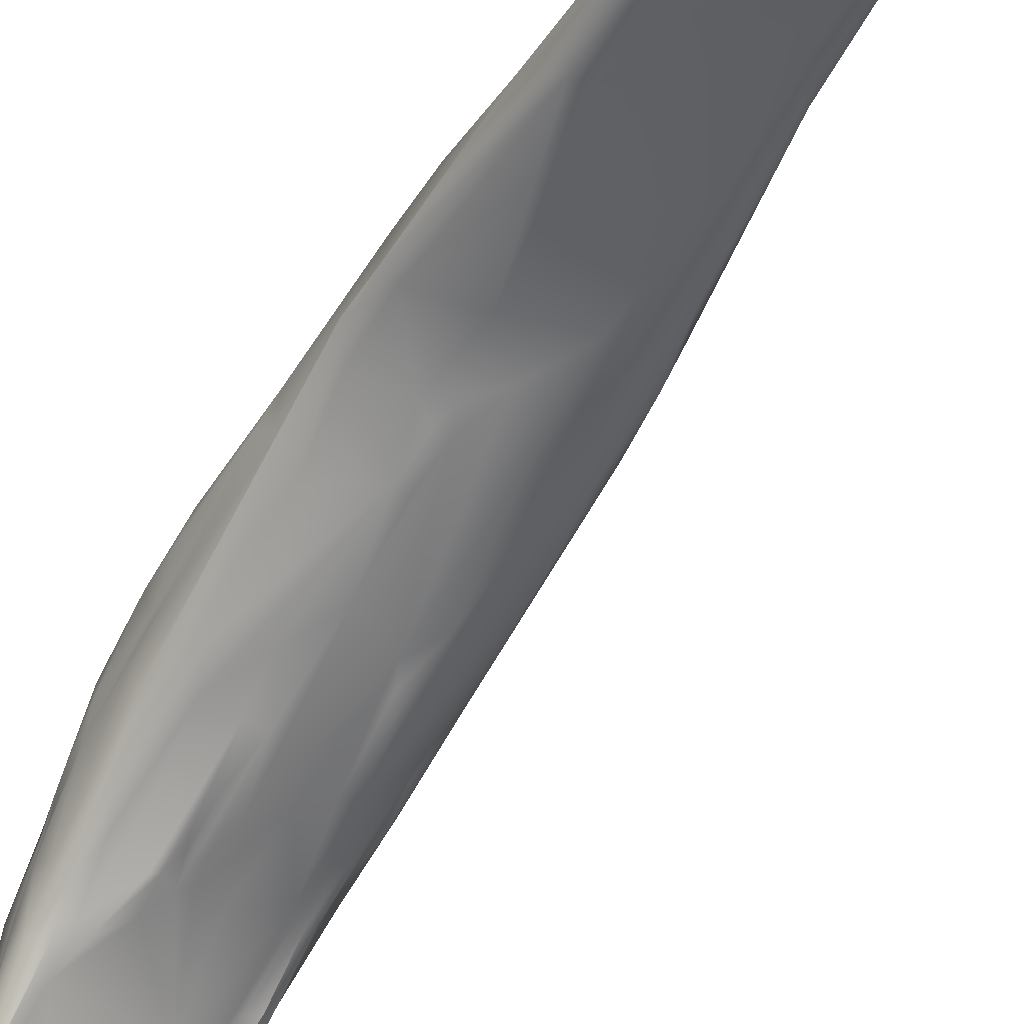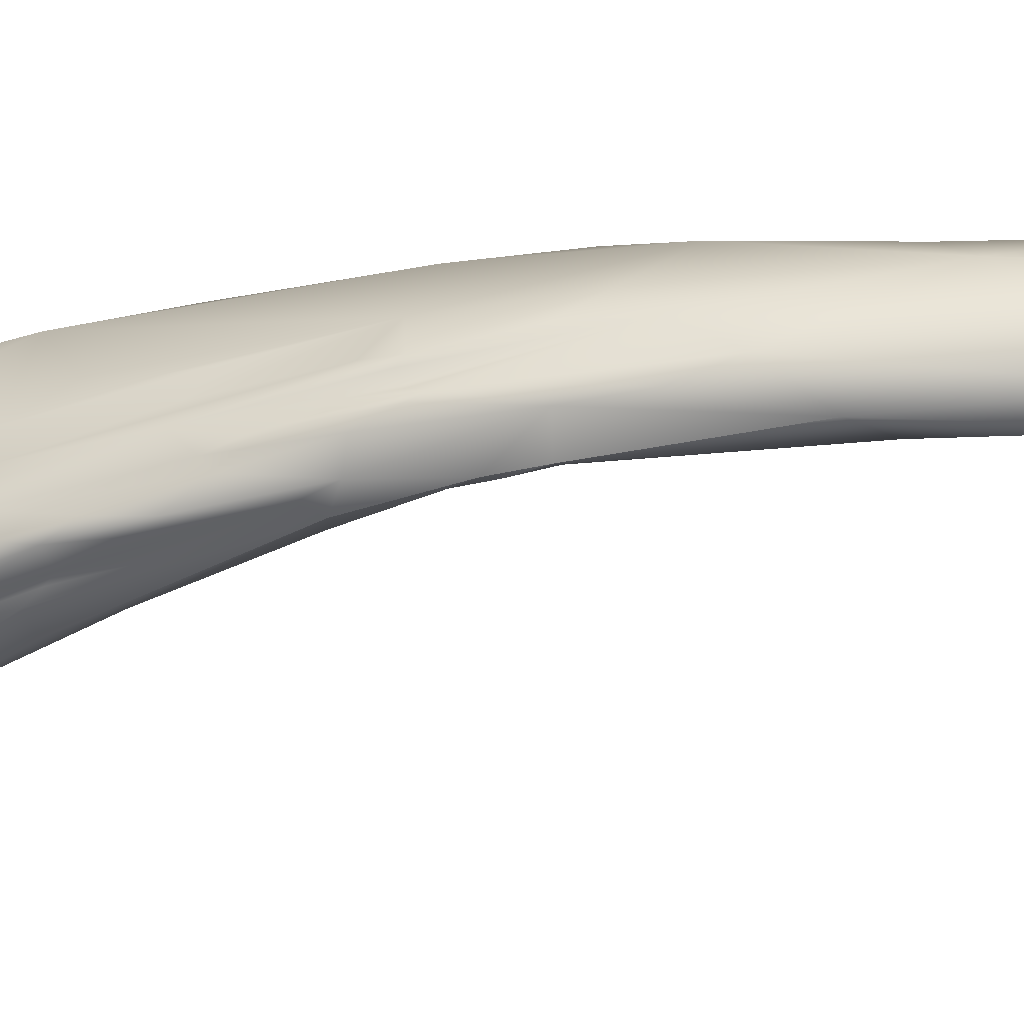
<metadata>
{"format":"obj","ext":"obj","renderer":"f3d","projection":"perspective","resolution":1024,"background":"white","views":[{"elev":-37.8,"azim":-30.8,"up":"+Z"},{"elev":39.6,"azim":-89.4,"up":"+Z"}]}
</metadata>
<code>
v 0.1715 -160 1435
v 0.1789 -160 1435
v 0.3575 -160.1 1435
v 0.5111 -160.1 1435
v -0.2111 -159.4 1435
v -0.2206 -159.2 1435
v -0.03864 -159.8 1435
v -0.07582 -159.8 1435
v -0.139 -159.6 1435
v -0.04786 -159.4 1435
v 0.01185 -159.9 1435
v 0.1928 -159 1434
v 0.3278 -159.6 1434
v -0.1944 -159.2 1436
v -0.08346 -159.6 1436
v -0.03742 -159.3 1436
v 0.3216 -159.9 1436
v 0.1797 -159.6 1436
v 0.4657 -159.2 1436
v -0.3614 -158.1 1435
v -0.2281 -158.1 1435
v -0.2318 -158.1 1436
v 0.0312 -158.3 1436
v -0.2829 -157.3 1435
v 0.04405 -157 1435
v 0.09546 -157.4 1436
v 0.09052 -156.1 1436
v 0.5442 -157.1 1437
v -0.333 -155.4 1436
v -0.3348 -155 1435
v -0.1923 -153.5 1435
v -0.2553 -153.3 1435
v -0.09262 -152.7 1436
v -0.2393 -151.5 1435
v -0.1788 -151.1 1435
v -0.1627 -149.9 1435
v 0.2077 -151.2 1435
v 0.1839 -147.7 1434
v 0.6944 -147.9 1434
v -0.2225 -146.6 1435
v 0.5188 -144.9 1436
v 0.0369 -143.3 1436
v -0.3214 -141.4 1434
v 0.09527 -141.6 1434
v -0.02741 -141.4 1435
v 0.1774 -141.9 1436
v -0.3165 -140.4 1434
v -0.3823 -140.1 1434
v 0.1004 -139.5 1433
v 0.301 -138.7 1435
v 0.4893 -139.2 1435
v -0.3685 -137.5 1434
v -0.4659 -136.7 1433
v -0.2834 -137.2 1433
v 0.06684 -137.6 1434
v 0.4878 -137.2 1435
v 0.3168 -137.2 1432
v 0.3281 -137.1 1435
v -0.008088 -135.2 1434
v 0.3365 -134.9 1434
v 0.503 -135.8 1434
v -0.549 -133.5 1432
v -0.4223 -134 1432
v -0.4991 -134.1 1433
v 0.1417 -133.4 1430
v 0.574 -132.6 1430
v -0.4205 -132.2 1432
v -0.2897 -132.7 1433
v -0.3996 -131.7 1430
v -0.4931 -131.5 1431
v -0.4247 -131.9 1431
v -0.5087 -131.9 1432
v -0.2974 -131 1432
v -0.1861 -130.7 1429
v -0.5348 -129.8 1431
v -0.492 -129.8 1431
v -0.2674 -129.5 1431
v -0.4375 -130.7 1432
v 0.4412 -130.7 1432
v 0.1713 -129.4 1428
v -0.4775 -129.3 1430
v 0.5104 -129.4 1432
v -0.4729 -127 1426
v -0.008322 -127.4 1426
v 0.3354 -127.8 1427
v -0.4729 -128.1 1428
v -0.1556 -128.1 1427
v -0.5399 -127.4 1428
v -0.4698 -127.9 1429
v -0.367 -127.3 1429
v -0.3732 -127.3 1429
v -0.4285 -128.1 1430
v 0.6068 -127.7 1431
v 0.03392 -125.8 1425
v 0.3107 -126.8 1426
v -0.4648 -126.4 1427
v -0.3985 -126.1 1427
v 0.00795 -125.9 1428
v -0.238 -127 1429
v -0.54 -124.5 1424
v -0.4741 -124.7 1424
v -0.1373 -124.7 1424
v 0.2234 -124.6 1424
v -0.525 -125 1424
v -0.2954 -125.2 1424
v 0.1542 -125.1 1424
v -0.3567 -125.6 1427
v -0.2245 -124.7 1426
v -0.004778 -125.1 1427
v 0.4443 -124.6 1427
v -0.3081 -124.2 1424
v -0.4505 -124.2 1424
v 0.1108 -123.7 1424
v 0.1704 -124.3 1423
v -0.1322 -123.8 1425
v 0.004413 -123.5 1424
v 0.5027 -123.3 1424
v 0.1684 -123.7 1425
v 0.3171 -124.2 1427
v 0.9811 -160.2 1435
v 1.137 -160.1 1435
v 1.45 -160.2 1435
v 1.744 -159.9 1434
v 1.772 -160 1435
v 0.7759 -160.2 1436
v 1.271 -160.2 1436
v 1.44 -159.9 1436
v 0.8177 -159.6 1434
v 0.9626 -159.9 1434
v 1.132 -159 1434
v 1.417 -159.8 1434
v 1.423 -159.6 1434
v 1.757 -159.6 1434
v 1.785 -159.3 1434
v 0.6491 -159.6 1436
v 0.9683 -159.9 1436
v 1.136 -159.6 1436
v 1.107 -159.2 1437
v 1.48 -159.6 1436
v 1.733 -159 1437
v 1.4 -156 1434
v 1.736 -155.8 1434
v 1.731 -152.1 1434
v 0.9564 -151.5 1437
v 1.537 -143.4 1436
v 1.622 -141.3 1436
v 1.598 -139.7 1433
v 0.6891 -138.7 1435
v 0.8409 -138.7 1435
v 1.116 -138.5 1435
v 1.351 -138.7 1435
v 0.7871 -137.2 1435
v 1.496 -137.8 1435
v 1.49 -134.1 1430
v 1.091 -134.2 1434
v 1.554 -132.7 1429
v 1.606 -130.3 1428
v 1.745 -129.9 1428
v 0.6625 -130.5 1428
v 1.103 -130.5 1432
v 1.744 -130.8 1432
v 1.212 -129.3 1427
v 1.438 -129.4 1427
v 1.458 -128.5 1427
v 1.751 -129.3 1432
v 1.698 -128.9 1431
v 1.397 -129.2 1432
v 0.6936 -127.8 1426
v 1.017 -124.6 1424
v 0.8679 -125.4 1425
v 0.8558 -125.2 1428
v 1.046 -124.3 1423
v 1.156 -124.1 1423
v 0.832 -123.7 1426
v 2.053 -160.1 1435
v 1.911 -160 1436
v 2.384 -159.9 1435
v 2.403 -159.8 1435
v 2.516 -159.3 1434
v 2.805 -159.5 1435
v 2.824 -159.3 1435
v 2.065 -159.6 1436
v 2.064 -159.1 1436
v 2.384 -159.8 1435
v 2.771 -159.5 1435
v 2.69 -159.3 1436
v 2.682 -158.8 1436
v 2.778 -158 1434
v 2.222 -158.5 1437
v 2.573 -157.7 1437
v 3.098 -158 1436
v 1.872 -158.2 1437
v 2.007 -156.3 1437
v 2.682 -149.2 1437
v 2.393 -142.5 1436
v 3.007 -141.1 1433
v 1.921 -142.1 1433
v 2.243 -140.1 1433
v 2.075 -139.4 1432
v 1.939 -138.2 1432
v 2.556 -139.3 1432
v 2.684 -138.6 1435
v 2.375 -138.1 1432
v 2.402 -135.6 1431
v 2.677 -135.1 1434
v 2.099 -134.5 1434
v 2.871 -133.9 1434
v 2.189 -132.7 1429
v 1.893 -131.4 1428
v 2.232 -130 1428
v 2.59 -130.7 1428
v 2.694 -130.8 1432
v 1.946 -129.1 1427
v 2.34 -129.1 1427
v 2.129 -129 1432
v 3.085 -127.4 1431
v 2.136 -124.5 1427
v 2.697 -125.3 1429
v 2.357 -124 1423
v 2.229 -123.9 1423
v 2.855 -123.4 1426
v 2.516 -122.3 1424
v 2.912 -122.5 1425
v 2.496 -123.1 1426
v 2.866 -123 1426
v 3.222 -158.8 1435
v 3.157 -158.9 1435
v 3.406 -158.5 1435
v 3.482 -158.2 1435
v 3.311 -158.1 1435
v 3.678 -157.5 1435
v 3.306 -158.4 1436
v 3.567 -157.7 1436
v 3.663 -157 1435
v 3.65 -156.1 1435
v 3.179 -154.8 1436
v 3.689 -155.5 1436
v 3.562 -154.1 1435
v 3.992 -153.9 1435
v 4.221 -153.6 1435
v 4.182 -153.4 1436
v 3.728 -151.8 1434
v 3.685 -152.1 1436
v 3.224 -151 1434
v 3.865 -150.5 1434
v 4.266 -150.2 1434
v 4.168 -148.5 1436
v 3.998 -142.9 1433
v 4.146 -140.1 1432
v 4.019 -134.7 1430
v 4.128 -133.6 1430
v 4.315 -134.1 1430
v 3.654 -132.4 1433
v 3.53 -131.1 1429
v 3.252 -128.8 1427
v 3.477 -126.2 1426
v 4.245 -126.4 1430
v 3.033 -124.7 1424
v 4.018 -124.9 1424
v 3.799 -123.8 1423
v 3.819 -123.5 1423
v 4.263 -123.2 1423
v 3.239 -123.3 1426
v 3.251 -122.1 1424
v 4.831 -148.9 1435
v 4.253 -147.5 1434
v 4.795 -148.2 1435
v 4.73 -147.7 1434
v 5.372 -144.2 1434
v 5.577 -144.4 1435
v 4.641 -144.2 1435
v 5.443 -142.2 1435
v 4.953 -141.1 1433
v 4.754 -142.5 1433
v 5.428 -139.2 1434
v 5.078 -138.2 1432
v 4.729 -135.7 1431
v 4.614 -133.6 1430
v 4.445 -131.6 1429
v 4.986 -131.4 1429
v 5.395 -129.9 1429
v 5.425 -128.4 1428
v 4.826 -129 1428
v 5.083 -128.4 1428
v 5.205 -129.3 1432
v 5.189 -127.6 1431
v 4.601 -126.4 1426
v 4.955 -126.5 1426
v 5.39 -126.6 1427
v 4.702 -126.1 1430
v 4.809 -124.8 1425
v 5.568 -124.4 1425
v 4.421 -124.9 1429
v 5.243 -123 1423
v 5.49 -122.9 1423
v 5.479 -122.7 1423
v 5.409 -122.6 1423
v 5.356 -122.2 1424
v 5.562 -122.1 1424
v 5.563 -122.6 1424
v 5.568 -122.4 1424
v 5.613 -122.4 1424
v 5.568 -121.9 1424
v 5.696 -122.8 1425
v 5.072 -122.9 1427
v 5.366 -121.8 1424
v 4.932 -121 1425
v 5.268 -121.1 1425
v 5.409 -121 1424
v 5.581 -121.1 1425
v 4.497 -121.7 1425
v 5.238 -121.6 1426
v 5.586 -121.7 1426
v 5.964 -142.8 1434
v 6.016 -141.8 1433
v 5.976 -142.1 1434
v 6.331 -140.1 1434
v 6.237 -139.7 1434
v 6.367 -139.7 1433
v 5.98 -139.2 1433
v 6.286 -136.8 1432
v 6.602 -136.9 1433
v 6.471 -136.8 1433
v 6.649 -134.5 1432
v 6.296 -132 1431
v 6.87 -132.4 1431
v 6.524 -131.7 1431
v 6.275 -131.3 1432
v 6.907 -132 1432
v 6.259 -130.5 1430
v 6.383 -130.6 1430
v 6.547 -130.8 1431
v 5.819 -128.2 1428
v 6.837 -129.3 1430
v 6.923 -128.7 1431
v 6.326 -128.1 1429
v 6.322 -128 1431
v 5.865 -125.9 1430
v 6.489 -126.1 1430
v 6.756 -126.3 1430
v 6.921 -126.9 1430
v 5.832 -125.1 1427
v 6.51 -124.6 1429
v 6.761 -125.4 1429
v 5.664 -124.9 1429
v 6.189 -125.1 1429
v 6.234 -123.4 1426
v 6.365 -124.5 1427
v 6.434 -123.4 1427
v 6.549 -124 1428
v 6.032 -123.7 1428
v 5.746 -122 1424
v 5.886 -121.8 1424
v 5.893 -121.9 1424
v 6.067 -122.1 1425
v 6.134 -122 1425
v 5.708 -122.4 1427
v 6.165 -122.7 1427
v 5.727 -121.8 1424
v 5.714 -121.6 1424
v 6.009 -121.8 1424
v 5.886 -121.6 1424
v 6.014 -121.7 1424
v 5.886 -121.5 1424
v 6 -121.5 1424
v 5.896 -121.3 1424
v 6.018 -121.8 1425
v 7.021 -129.4 1431
v -0.2829 -157.3 1435
v -0.1788 -151.1 1435
v -0.3214 -141.4 1434
v -0.3214 -141.4 1434
v -0.3823 -140.1 1434
v -0.2834 -137.2 1433
v -0.54 -124.5 1424
v -0.4741 -124.7 1424
v -0.4741 -124.7 1424
v -0.4741 -124.7 1424
v -0.1373 -124.7 1424
v -0.2954 -125.2 1424
v -0.4505 -124.2 1424
v 0.004413 -123.5 1424
v 0.5027 -123.3 1424
v 2.229 -123.9 1423
v 2.516 -122.3 1424
v 3.819 -123.5 1423
v 4.831 -148.9 1435
v 5.39 -126.6 1427
v 5.568 -124.4 1425
v 5.243 -123 1423
v 5.49 -122.9 1423
v 5.479 -122.7 1423
v 5.479 -122.7 1423
v 5.479 -122.7 1423
v 5.409 -122.6 1423
v 5.409 -122.6 1423
v 5.356 -122.2 1424
v 5.562 -122.1 1424
v 5.562 -122.1 1424
v 5.563 -122.6 1424
v 5.563 -122.6 1424
v 5.568 -122.4 1424
v 5.568 -122.4 1424
v 5.568 -121.9 1424
v 5.568 -121.9 1424
v 4.932 -121 1425
v 5.409 -121 1424
v 6.907 -132 1432
v 5.819 -128.2 1428
v 6.923 -128.7 1431
v 5.746 -122 1424
v 5.886 -121.8 1424
v 5.727 -121.8 1424
v 5.727 -121.8 1424
v 5.727 -121.8 1424
v 5.886 -121.6 1424
v 5.886 -121.6 1424
v 5.886 -121.5 1424
v 5.886 -121.5 1424
g grp1
f 7 1 11
f 11 1 2
f 3 125 2
f 1 3 2
f 125 17 2
f 1 4 3
f 3 120 125
f 120 3 4
f 135 17 136
f 9 5 6
f 8 15 5
f 21 10 6
f 6 20 21
f 6 5 20
f 7 11 8
f 11 2 8
f 8 2 17
f 9 8 5
f 9 7 8
f 8 17 15
f 10 9 6
f 21 12 10
f 13 1 7
f 9 10 7
f 10 13 7
f 13 10 12
f 13 129 4
f 1 13 4
f 13 12 128
f 130 128 12
f 15 14 5
f 5 14 20
f 15 16 14
f 22 14 16
f 18 15 17
f 18 16 15
f 16 18 19
f 17 135 18
f 18 135 19
f 16 19 23
f 19 28 23
f 138 28 19
f 22 29 20
f 24 21 20
f 369 25 21
f 21 25 12
f 130 12 25
f 20 14 22
f 23 26 22
f 26 27 22
f 23 22 16
f 23 28 26
f 27 26 28
f 30 24 20
f 20 29 30
f 369 30 25
f 22 27 29
f 27 33 29
f 27 144 33
f 30 29 32
f 25 30 31
f 141 130 25
f 29 33 32
f 144 27 28
f 30 32 31
f 37 25 31
f 35 37 31
f 32 34 31
f 31 34 370
f 141 25 37
f 32 33 34
f 34 33 40
f 144 41 33
f 33 41 40
f 36 37 35
f 36 370 34
f 34 40 36
f 38 36 40
f 38 37 36
f 39 37 38
f 39 38 197
f 194 41 144
f 38 44 197
f 40 41 42
f 42 45 40
f 46 42 41
f 145 41 194
f 43 44 38
f 38 40 43
f 45 42 46
f 40 45 371
f 371 45 48
f 47 372 373
f 49 44 47
f 373 49 47
f 45 52 48
f 44 43 47
f 45 51 50
f 51 45 46
f 51 46 41
f 145 148 51
f 145 51 41
f 373 57 49
f 45 50 55
f 148 152 51
f 49 57 200
f 48 52 54
f 54 52 53
f 373 374 57
f 45 55 52
f 58 55 50
f 51 58 50
f 51 56 58
f 152 56 51
f 200 57 65
f 65 57 374
f 58 61 60
f 55 58 60
f 56 61 58
f 152 61 56
f 54 53 63
f 52 64 53
f 52 59 64
f 55 59 52
f 60 59 55
f 200 65 66
f 53 64 62
f 62 64 72
f 64 68 72
f 53 67 63
f 67 53 62
f 64 59 68
f 59 79 68
f 60 79 59
f 61 155 60
f 63 70 54
f 69 65 374
f 70 63 71
f 63 67 71
f 62 72 67
f 60 155 79
f 80 65 74
f 66 65 80
f 66 80 159
f 69 54 70
f 69 74 65
f 70 71 81
f 71 67 81
f 72 78 76
f 72 68 73
f 72 73 78
f 73 77 78
f 79 73 68
f 87 74 69
f 86 69 70
f 86 87 69
f 80 74 87
f 159 80 85
f 81 67 75
f 67 72 75
f 72 76 75
f 76 78 77
f 73 79 77
f 82 77 79
f 93 77 82
f 87 85 80
f 85 87 84
f 86 70 81
f 81 75 92
f 75 76 92
f 89 81 92
f 76 77 92
f 167 93 82
f 84 83 105
f 85 84 95
f 85 95 168
f 164 168 95
f 86 88 83
f 83 87 86
f 87 83 84
f 81 89 88
f 81 88 86
f 89 92 90
f 90 92 91
f 92 99 91
f 89 90 96
f 92 77 99
f 95 94 170
f 256 95 170
f 380 94 84
f 84 94 95
f 88 96 83
f 89 96 88
f 96 97 100
f 100 97 107
f 91 107 97
f 91 99 107
f 96 90 97
f 90 91 97
f 98 107 99
f 99 93 98
f 98 109 107
f 77 93 99
f 100 101 104
f 104 96 100
f 104 101 105
f 375 111 376
f 380 377 102
f 380 102 106
f 379 378 114
f 106 102 103
f 103 379 114
f 106 103 170
f 83 96 104
f 83 104 105
f 106 94 380
f 170 94 106
f 100 107 108
f 108 119 118
f 108 107 109
f 108 109 110
f 108 110 119
f 110 109 98
f 111 375 112
f 113 111 112
f 114 376 111
f 114 111 113
f 113 173 114
f 173 113 264
f 100 108 381
f 381 108 115
f 113 112 116
f 382 381 115
f 113 116 117
f 383 382 118
f 382 115 118
f 117 264 113
f 383 118 174
f 108 118 115
f 119 174 118
f 119 110 174
f 121 120 4
f 4 129 121
f 121 123 124
f 121 129 123
f 121 122 120
f 124 122 121
f 136 17 125
f 120 126 125
f 126 136 125
f 122 126 120
f 136 126 127
f 122 176 126
f 176 127 126
f 13 128 129
f 128 131 129
f 131 128 132
f 130 132 128
f 123 129 131
f 134 132 130
f 131 133 123
f 133 131 132
f 133 132 134
f 134 130 188
f 138 19 135
f 135 136 137
f 137 138 135
f 137 136 127
f 140 138 137
f 138 192 28
f 137 127 139
f 140 192 138
f 140 137 139
f 139 127 182
f 140 139 183
f 176 182 127
f 183 189 140
f 189 192 140
f 188 130 141
f 188 141 142
f 192 193 28
f 143 142 141
f 193 144 28
f 194 144 193
f 37 143 141
f 37 39 143
f 143 39 266
f 266 39 197
f 197 44 147
f 145 195 146
f 195 151 146
f 147 44 49
f 151 145 146
f 200 199 147
f 149 152 148
f 149 148 145
f 149 145 150
f 151 150 145
f 147 49 200
f 152 149 150
f 152 150 155
f 150 151 155
f 153 155 151
f 204 200 154
f 61 152 155
f 66 154 200
f 154 66 156
f 156 208 154
f 208 156 209
f 204 154 208
f 161 153 206
f 156 66 159
f 160 79 155
f 153 161 155
f 161 160 155
f 156 159 162
f 162 159 85
f 156 162 163
f 157 156 163
f 157 163 158
f 157 158 209
f 213 158 163
f 213 209 158
f 156 157 209
f 160 82 79
f 161 167 160
f 161 165 167
f 215 165 161
f 162 85 168
f 163 162 168
f 163 168 164
f 164 213 163
f 164 256 213
f 167 165 166
f 167 166 93
f 215 166 165
f 215 93 166
f 167 82 160
f 256 164 95
f 93 218 171
f 170 103 169
f 172 103 114
f 169 103 172
f 258 169 172
f 172 219 258
f 170 169 258
f 170 258 256
f 174 110 171
f 98 93 171
f 98 171 110
f 217 171 218
f 172 114 173
f 173 220 172
f 172 384 219
f 174 217 224
f 217 174 171
f 264 220 173
f 174 224 383
f 122 124 175
f 175 124 177
f 184 175 177
f 175 176 122
f 124 123 178
f 123 179 178
f 133 179 123
f 133 134 179
f 124 178 177
f 188 179 134
f 177 178 180
f 185 184 177
f 178 181 180
f 178 179 181
f 185 177 180
f 230 179 188
f 179 230 181
f 180 227 185
f 181 230 226
f 176 186 182
f 139 182 183
f 184 176 175
f 184 186 176
f 182 187 183
f 185 186 184
f 186 187 182
f 186 232 187
f 185 227 186
f 227 232 186
f 187 232 191
f 230 188 235
f 235 188 238
f 189 183 187
f 189 187 190
f 190 187 191
f 237 190 191
f 189 190 192
f 188 142 238
f 192 190 193
f 236 190 237
f 190 194 193
f 238 142 143
f 236 194 190
f 236 243 194
f 244 143 266
f 243 247 194
f 247 271 194
f 271 195 194
f 248 197 196
f 194 195 145
f 196 197 147
f 195 271 202
f 196 147 198
f 198 147 199
f 196 198 201
f 250 196 201
f 195 202 151
f 198 199 201
f 201 199 200
f 202 153 151
f 204 203 200
f 250 201 204
f 200 203 201
f 204 201 203
f 202 206 153
f 205 206 202
f 206 205 212
f 202 207 205
f 207 212 205
f 253 207 202
f 211 208 210
f 211 204 208
f 250 204 211
f 161 206 212
f 207 253 212
f 212 215 161
f 210 213 214
f 211 210 214
f 254 211 214
f 214 255 254
f 208 209 213
f 208 213 210
f 250 211 254
f 212 285 215
f 214 213 256
f 214 256 255
f 216 93 215
f 285 216 215
f 217 218 224
f 93 216 218
f 261 220 264
f 219 384 386
f 386 260 219
f 219 260 258
f 218 221 224
f 221 263 224
f 221 218 263
f 224 222 383
f 117 385 264
f 224 223 222
f 222 223 311
f 223 224 225
f 225 263 223
f 263 225 224
f 311 223 263
f 180 181 226
f 227 180 226
f 226 230 229
f 229 228 226
f 228 227 226
f 228 229 231
f 228 231 233
f 229 230 234
f 231 229 234
f 234 240 231
f 228 232 227
f 191 232 233
f 232 228 233
f 241 233 231
f 241 237 233
f 230 235 234
f 235 240 234
f 237 191 233
f 239 240 235
f 238 239 235
f 240 241 231
f 243 236 237
f 241 243 237
f 143 244 242
f 246 239 238
f 240 265 241
f 241 265 267
f 238 143 242
f 246 238 242
f 240 239 387
f 387 239 246
f 241 267 243
f 242 244 245
f 246 242 245
f 243 267 247
f 266 245 244
f 246 245 268
f 268 245 266
f 274 266 248
f 266 197 248
f 249 248 196
f 249 196 250
f 276 248 249
f 275 202 271
f 277 249 250
f 328 202 275
f 277 250 252
f 254 251 250
f 252 250 251
f 252 251 279
f 279 251 254
f 328 253 202
f 253 328 212
f 283 279 254
f 328 285 212
f 283 254 255
f 286 216 285
f 283 255 256
f 287 283 256
f 286 257 216
f 293 218 257
f 257 286 290
f 290 293 257
f 256 258 259
f 256 259 287
f 259 291 287
f 257 218 216
f 263 218 293
f 258 260 259
f 259 260 294
f 294 260 386
f 294 291 259
f 390 261 262
f 305 263 293
f 261 264 262
f 263 305 311
f 246 268 387
f 387 268 269
f 268 266 269
f 387 269 314
f 266 274 269
f 267 265 270
f 271 247 270
f 267 270 247
f 270 265 314
f 271 270 272
f 272 270 316
f 273 274 248
f 273 269 274
f 273 248 276
f 273 276 320
f 272 275 271
f 276 249 277
f 280 276 277
f 278 277 252
f 278 252 279
f 280 278 279
f 279 283 280
f 280 277 278
f 280 283 281
f 283 284 281
f 284 282 281
f 282 325 281
f 333 325 282
f 337 286 285
f 287 284 283
f 282 284 288
f 289 282 288
f 333 282 388
f 287 288 284
f 287 291 288
f 388 292 333
f 289 288 291
f 338 290 286
f 292 388 291
f 342 389 347
f 351 305 345
f 290 345 293
f 293 345 305
f 345 290 338
f 390 262 264
f 295 292 294
f 292 291 294
f 304 391 300
f 347 389 304
f 304 389 391
f 298 264 306
f 390 264 297
f 297 264 298
f 296 295 294
f 297 392 390
f 391 393 300
f 400 394 395
f 401 396 301
f 402 297 298
f 298 299 402
f 398 397 303
f 306 404 298
f 403 302 300
f 403 399 302
f 352 398 303
f 359 411 405
f 413 404 306
f 300 302 304
f 302 399 304
f 304 398 352
f 311 305 312
f 357 313 312
f 312 305 357
f 306 360 413
f 264 385 307
f 406 222 311
f 309 306 264
f 309 264 307
f 406 312 308
f 406 311 312
f 308 407 406
f 310 407 308
f 313 310 308
f 360 306 309
f 313 367 310
f 313 308 312
f 314 317 316
f 270 314 316
f 269 315 314
f 320 315 269
f 316 317 318
f 275 272 318
f 272 316 318
f 269 273 320
f 319 315 320
f 314 315 319
f 314 319 317
f 321 319 320
f 318 317 322
f 317 319 322
f 276 321 320
f 318 323 275
f 318 322 323
f 280 321 276
f 275 323 324
f 324 323 322
f 319 321 326
f 326 322 319
f 324 328 275
f 280 281 325
f 280 325 321
f 325 327 326
f 325 326 321
f 326 329 322
f 322 329 324
f 325 330 331
f 331 327 325
f 332 326 327
f 331 332 327
f 334 326 332
f 324 408 328
f 325 409 330
f 330 409 336
f 330 336 331
f 334 332 331
f 326 334 368
f 335 329 368
f 336 334 331
f 334 336 341
f 368 334 341
f 368 341 335
f 328 337 285
f 328 410 337
f 410 328 408
f 409 342 336
f 336 342 348
f 337 338 286
f 409 389 342
f 336 348 341
f 339 346 338
f 338 337 339
f 337 340 339
f 341 340 335
f 337 410 340
f 348 342 347
f 345 346 351
f 343 351 346
f 340 341 344
f 340 344 343
f 346 345 338
f 339 343 346
f 339 340 343
f 347 304 352
f 347 355 349
f 350 348 347
f 347 349 350
f 351 343 349
f 350 341 348
f 341 350 344
f 349 344 350
f 343 344 349
f 351 357 305
f 354 355 352
f 352 355 347
f 414 353 352
f 354 352 353
f 354 353 361
f 355 354 361
f 367 313 358
f 357 358 313
f 367 358 356
f 355 356 349
f 351 358 357
f 349 356 358
f 349 358 351
f 412 415 362
f 416 413 360
f 417 363 353
f 360 364 416
f 309 364 360
f 366 418 407
f 310 366 407
f 353 363 361
f 355 363 356
f 361 363 355
f 417 419 363
f 363 419 365
f 356 363 365
f 365 367 356
f 419 366 365
f 365 366 367
f 310 367 366
f 326 368 329

</code>
